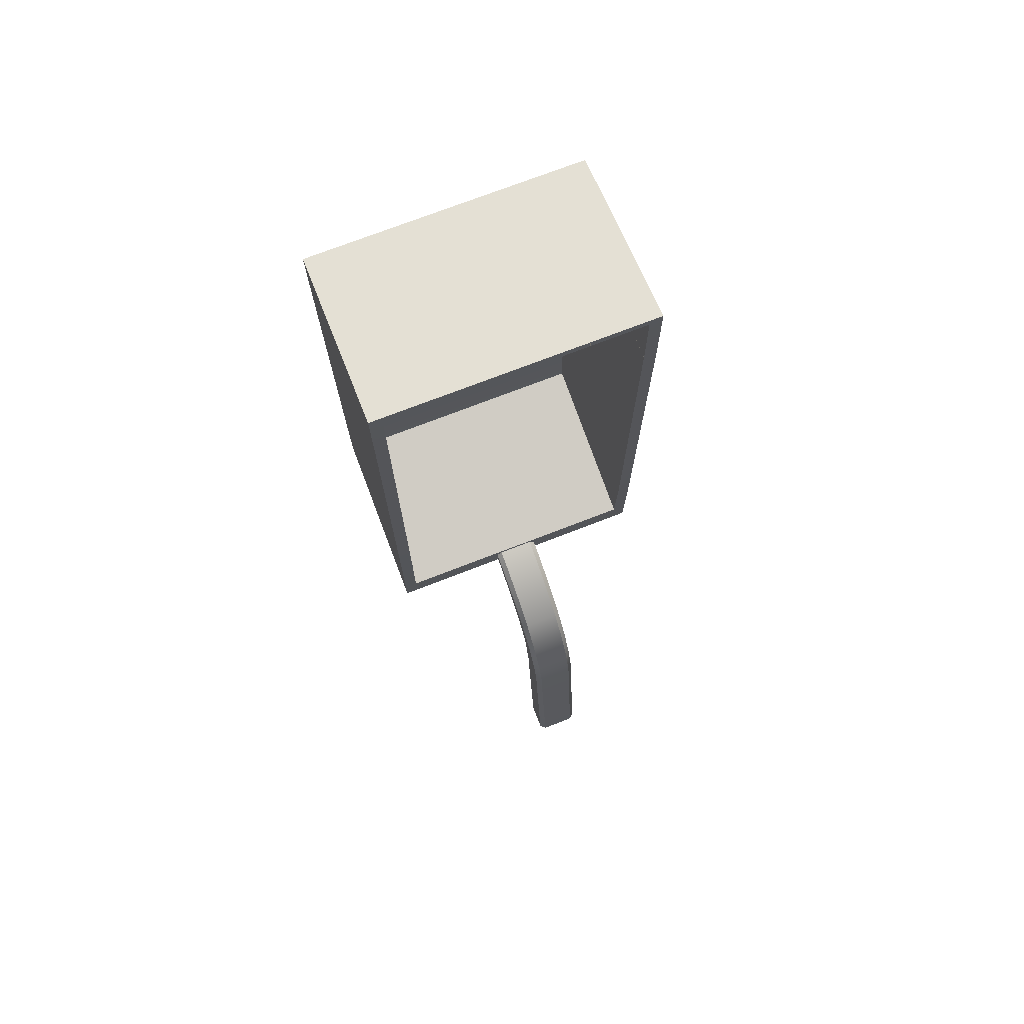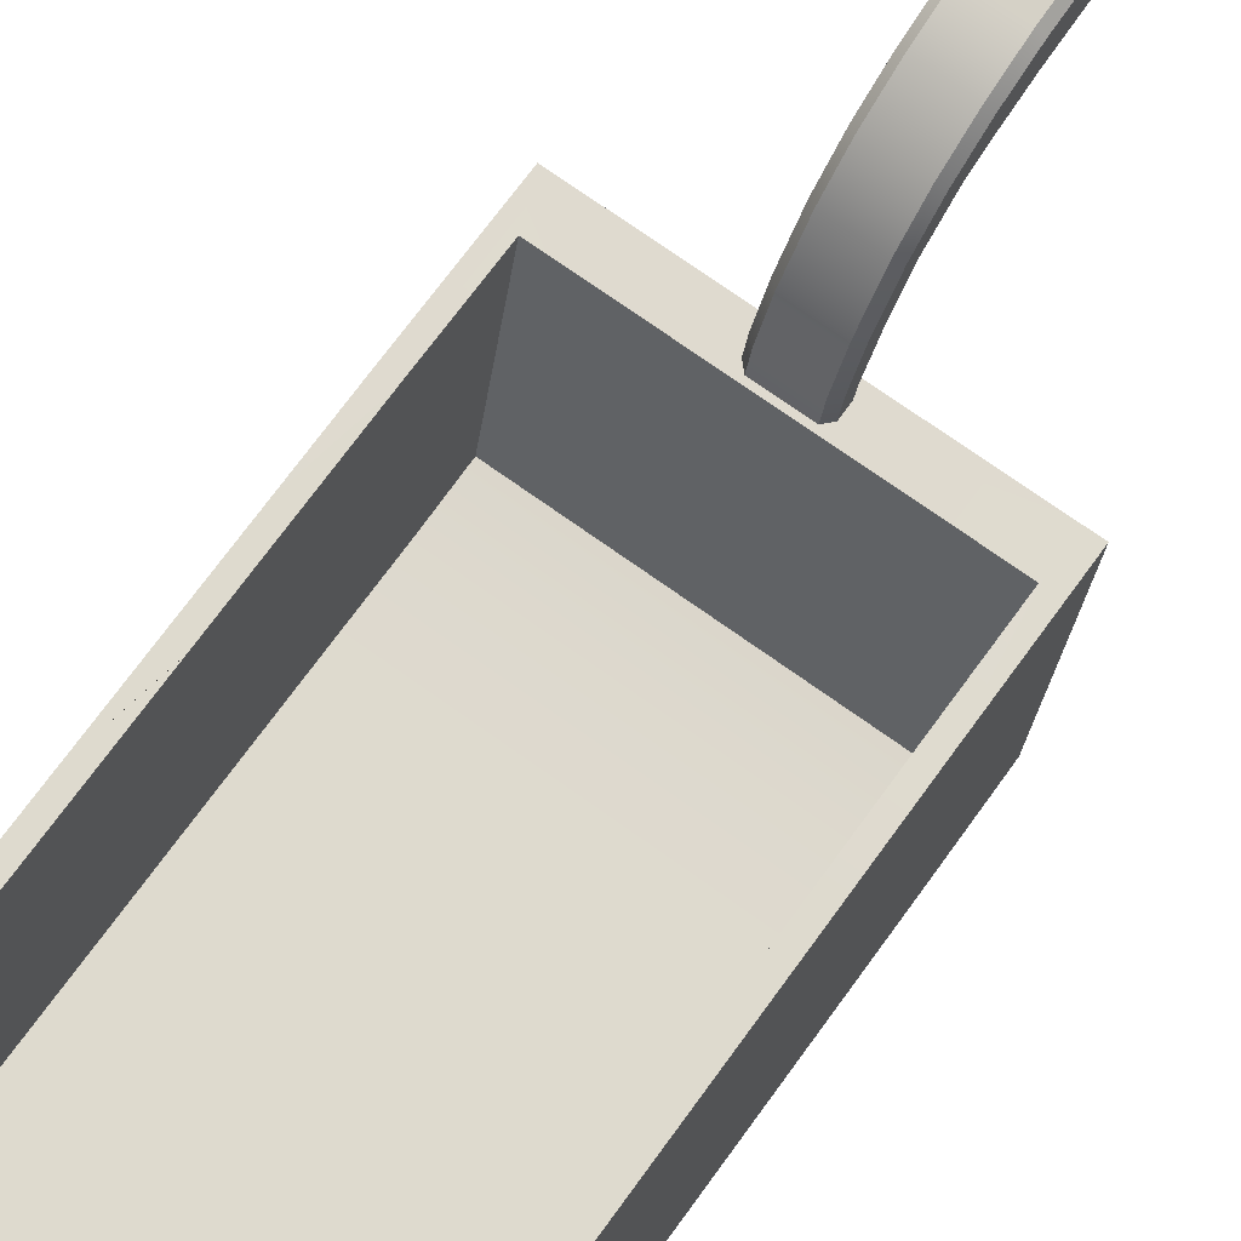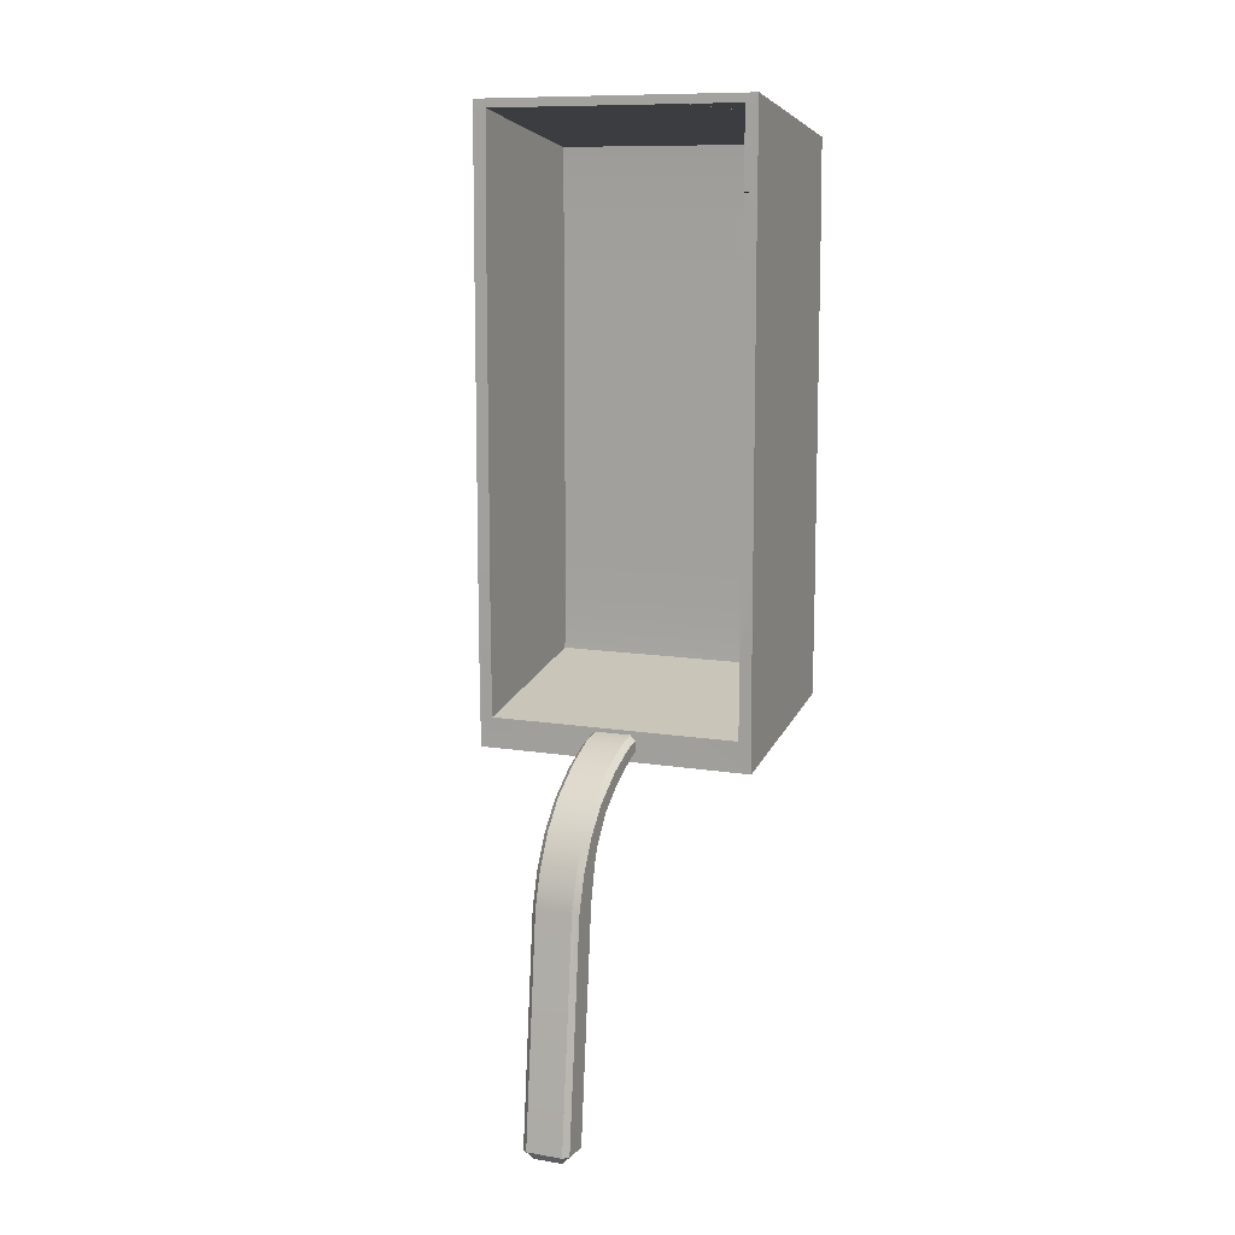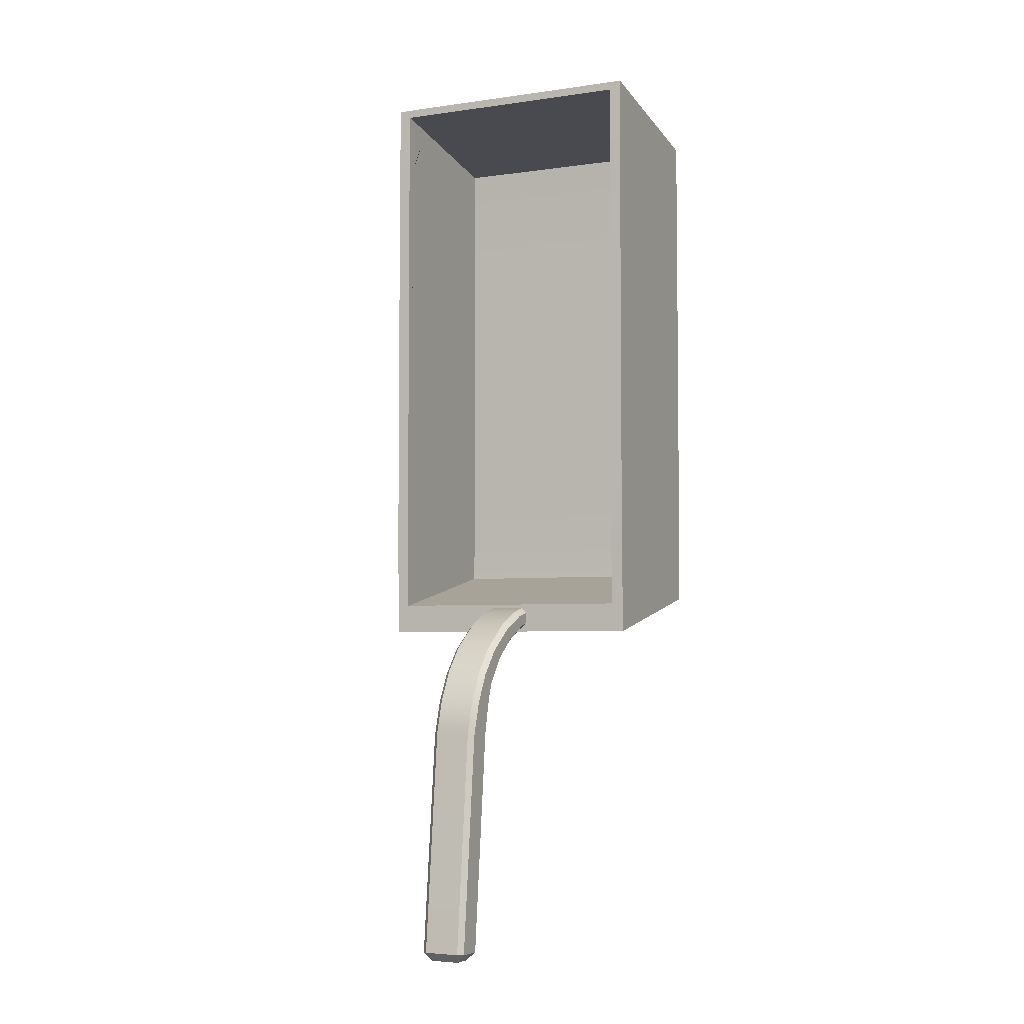
<metadata>
{"format":"obj","ext":"obj","renderer":"f3d","projection":"perspective","resolution":1024,"background":"white","views":[{"elev":73.4,"azim":158.8,"up":"+Z"},{"elev":71.1,"azim":35.8,"up":"+Y"},{"elev":10.6,"azim":-157.1,"up":"+Z"},{"elev":-4.4,"azim":-155.0,"up":"+Z"}]}
</metadata>
<code>
g default
v 2.727 0.2208 -2.653
v 2.727 1.195 -2.653
v 2.727 1.195 -4.149
v 2.727 0.2208 -4.149
v -2.727 1.195 0.3389
v -2.727 2.169 0.3389
v -2.727 2.169 1.842
v -2.727 1.195 1.842
v -3 3 -1.161
v -3 3 0.3389
v -3 4 0.3389
v -3 4 -1.161
v -3 0 1.839
v -3 0 3.339
v -3 1 3.339
v -3 1 1.839
v 3 0 -2.661
v 3 0 -4.161
v 3 1 -4.161
v 3 1 -2.661
v 3 2 -4.161
v 3 2 -6.122
v 3 2.977 -6.334
v 3 3 -4.161
v 0 0 -1.161
v 1.5 0 -1.161
v 1.5 0 0.3389
v 0 0 0.3389
v -1.5 0 0.3389
v 0 0 1.839
v -1.5 0 1.839
v 1.5 0 -2.661
v 3 0 -1.161
v -1.5 0 3.339
v 1.479 0.2208 -2.653
v 1.479 0.2208 -1.164
v 2.727 0.2208 -1.164
v -2.727 4 -1.164
v -2.727 4 0.3389
v -2.727 3.143 0.3389
v -2.727 3.143 -1.164
v 2.727 2.169 -4.149
v 2.727 3.143 -4.149
v 2.727 3.121 -5.712
v 2.727 2.169 -5.506
v 0 0.2208 -1.164
v 0 0.2208 0.3389
v 1.479 0.2208 0.3389
v -1.515 0.2208 0.3389
v -1.515 0.2208 1.842
v 0 0.2208 1.842
v -2.727 0.2208 1.842
v -2.727 1.195 3.348
v -2.727 0.2208 3.348
v -3 2 0.3389
v -3 2 1.839
v -3 3 1.839
v -1.515 0.2208 3.348
v 2.727 3.959 -5.893
v 3 4 -4.161
v 3 3.955 -6.545
v -2.727 4 -1.161
v 2.727 2.169 -2.653
v -2.727 3.143 1.842
v -3 2 3.339
v 3 2 -2.661
v 2.727 4 -4.161
v 2.727 1.195 -1.164
v -2.727 2.169 3.348
v -3 4 1.839
v 3 1 -1.161
v -3 0 4.839
v -3 1 4.839
v 3 0 0.3389
v 1.5 0 1.839
v 0 0 3.339
v -1.5 0 4.839
v 2.727 0.2208 0.3389
v -2.727 4 1.842
v 2.727 3.143 -2.653
v 1.479 0.2208 1.842
v 0 0.2208 3.348
v -2.727 1.195 4.85
v -2.727 0.2208 4.85
v -3 3 3.339
v 3 3 -2.661
v -1.515 0.2208 4.85
v 2.727 4 -4.149
v 2.727 2.169 -1.164
v -2.727 3.143 3.348
v 3 2 -1.161
v -3 2 4.839
v -3 0.03062 5.99
v -3 1.015 6.165
v 2.727 1.195 0.3389
v -2.727 2.169 4.85
v 3 1 0.3389
v -3 4 3.339
v 3 4 -2.661
v -1.5 0.03062 5.99
v 3 0 1.839
v 1.5 0 3.339
v 0 0 4.839
v -2.727 1.21 6.014
v -2.727 0.2506 5.844
v 2.727 0.2208 1.842
v -1.515 0.2506 5.844
v 2.727 3.143 -1.164
v 1.479 0.2208 3.348
v 0 0.2208 4.85
v 3 3 -1.161
v -3 3 4.839
v -2.727 4 1.839
v 2.727 2.169 0.3389
v -2.727 3.143 4.85
v -3 2 6.339
v 3 2 0.3389
v -1.5 1.015 6.165
v -2.727 2.169 6.184
v 2.727 1.195 1.842
v -1.515 1.21 6.014
v 3 1 1.839
v 3 4 -1.161
v -3 4 4.839
v 0 0.03062 5.99
v 0 0.2506 5.844
v 3 0 3.339
v 1.5 0 4.839
v 2.727 4 -2.653
v 2.727 4 -2.661
v 2.727 0.2208 3.348
v 2.727 3.143 0.3389
v 1.479 0.2208 4.85
v 3 3 0.3389
v -3 2.985 6.513
v -2.727 4 3.348
v -2.727 3.128 6.354
v 2.727 2.169 1.842
v -1.5 2 6.339
v 3 2 1.839
v -1.515 2.169 6.184
v 0 1.015 6.165
v 2.727 4 0.3389
v 2.727 4 -1.164
v 0 1.21 6.014
v 2.727 1.195 3.348
v 3 4 0.3389
v 3 1 3.339
v -2.727 4 3.339
v 1.5 0.03062 5.99
v -3 3.969 6.688
v 1.479 0.2506 5.844
v 3 0 4.839
v 2.727 0.2208 4.85
v 2.727 3.143 1.842
v 3 3 1.839
v -1.5 2.985 6.513
v -1.515 3.128 6.354
v -2.727 3.972 6.503
v -2.727 4 4.839
v 2.727 2.169 3.348
v 0 2 6.339
v 0 2.169 6.184
v 3 2 3.339
v 2.727 4 -1.161
v 1.5 1.015 6.165
v 2.727 4 1.842
v 1.479 1.21 6.014
v 2.727 1.195 4.85
v 3 4 1.839
v 3 1 4.839
v -2.727 4 4.85
v 3 0.03062 5.99
v 2.727 0.2506 5.844
v -1.5 3.969 6.688
v 2.727 3.143 3.348
v 3 3 3.339
v 0 3.128 6.354
v 0 2.985 6.513
v -1.5 3.972 6.503
v 2.727 2.169 4.85
v 1.5 2 6.339
v 1.479 2.169 6.184
v 3 2 4.839
v 2.727 1.21 6.014
v 3 1.015 6.165
v 3 4 3.339
v -1.515 3.972 6.503
v 0 3.972 6.503
v 0 3.969 6.688
v 2.727 3.143 4.85
v 3 3 4.839
v 1.479 3.128 6.354
v 1.5 2.985 6.513
v 2.727 2.169 6.184
v 3 2 6.339
v 3 4 4.839
v 1.479 3.972 6.503
v 1.5 3.969 6.688
v 2.727 3.128 6.354
v 3 2.985 6.513
v 3 3.969 6.688
v 2.727 3.972 6.503
v 2.727 4 4.839
v 2.727 4 1.839
v 1.5 3.972 6.503
v 2.727 4 3.348
v 2.727 4 3.339
v 2.727 4 4.85
v 1.5 3.955 -6.545
v 1.5 3.959 -5.893
v 1.479 3.959 -5.893
v 1.479 3.121 -5.712
v 2.727 1.217 -5.3
v -3 1 0.3389
v 0.3884 5.804 -6.912
v 0.5 5.717 -6.987
v 0.3884 6.298 -7.468
v 0.5 6.212 -7.544
v -2.727 2.169 -1.164
v 3 1.023 -5.911
v 0.3884 5.066 -6.389
v 0.5 4.34 -6.185
v 0.5 5.019 -6.493
v 0.3884 4.388 -6.082
v 1.5 2.977 -6.334
v -2.727 0.2208 0.3389
v 1.479 2.169 -5.506
v -0.3884 6.298 -7.468
v -0.5 5.717 -6.987
v -0.3884 5.804 -6.912
v -3 2 -1.161
v 0.5 4.872 -6.746
v 0.3884 4.157 -6.509
v 0.3884 4.82 -6.847
v 0.5 4.208 -6.408
v 0 0.2208 -2.653
v -1.515 0.2208 -1.164
v 0.5 6.556 -8.179
v 0.3884 6.671 -8.156
v -0.5 6.212 -7.544
v 0.5 5.455 -7.175
v 0.5 5.904 -7.769
v 0.5 6.039 -8.13
v 0.3884 5.932 -8.163
v 0.5 6.214 -8.87
v 1.479 0.2208 -4.149
v -0.5 5.019 -6.493
v -0.5 4.34 -6.185
v -0.3884 5.066 -6.389
v -0.3884 4.388 -6.082
v 1.5 0 -4.161
v 0 0 -2.661
v -3 0 0.3389
v -1.5 0 -1.161
v 0.3884 6.103 -8.888
v 2.727 0.2648 -5.094
v -2.727 3.143 -2.653
v -2.727 4 -2.653
v -0.3884 6.671 -8.156
v 0.3884 6.892 -8.867
v 0.5 6.785 -8.914
v -2.727 4 -2.661
v -3 4 -2.661
v -3 3 -2.661
v -0.3884 4.82 -6.847
v -0.3884 4.157 -6.509
v -0.5 4.872 -6.746
v 0.3884 5.362 -7.246
v 0.3884 5.811 -7.839
v -2.727 1.195 -1.164
v -0.5 4.208 -6.408
v 3 0.04514 -5.7
v 0.3884 3.96 -5.978
v 0.5 3.96 -6.093
v 1.5 2 -6.122
v 0 3.959 -5.893
v 0 3.121 -5.712
v -0.5 6.214 -8.87
v -0.3884 5.932 -8.163
v -0.5 6.039 -8.13
v 1.479 1.217 -5.3
v 0.5 3.96 -6.329
v -0.3884 6.103 -8.888
v -0.3884 6.892 -8.867
v -0.5 6.556 -8.179
v -0.3884 3.96 -5.978
v 0.3884 3.96 -6.447
v -3 1 -1.161
v -0.3884 5.362 -7.246
v -0.3884 5.811 -7.839
v -2.727 2.169 -2.653
v -2.727 4 -4.161
v -2.727 3.959 -5.893
v -3 4 -4.161
v -0 3.955 -6.545
v -0.5 5.904 -7.769
v -0.5 5.455 -7.175
v 0 2.977 -6.334
v 0 2.169 -5.506
v -0.5 6.785 -8.914
v 1.5 1.023 -5.911
v 1.479 0.2648 -5.094
v -2.727 0.2208 -1.164
v -0.5 3.96 -6.093
v -3 2 -2.661
v -0.3884 3.96 -6.447
v 0 0.2208 -4.149
v -1.515 0.2208 -2.653
v -3 3.955 -6.545
v -0.5 3.96 -6.329
v 1.5 0.04514 -5.7
v 0 0 -4.161
v -1.5 0 -2.661
v -3 0 -1.161
v -3 3 -4.161
v -2.727 1.195 -2.653
v 0 1.217 -5.3
v 0 2 -6.122
v -1.515 3.959 -5.893
v -1.515 3.121 -5.712
v -3 1 -2.661
v 0.3884 7.407 -13.72
v 0.5 7.295 -13.72
v 0.3092 7.236 -13.91
v -2.727 2.169 -4.149
v -2.727 3.143 -4.149
v -0.3884 7.407 -13.72
v 0.3141 6.817 -13.93
v 0.5 6.731 -13.75
v -2.727 4 -4.149
v 0 0.2648 -5.094
v -1.515 2.169 -5.506
v -1.5 3.955 -6.545
v -1.5 2.977 -6.334
v 0 1.023 -5.911
v -0.3084 7.234 -13.91
v 0.3884 6.619 -13.75
v -2.727 0.2208 -2.653
v -0.3133 6.819 -13.93
v -0.5 7.295 -13.72
v -3 2 -4.161
v -1.515 0.2208 -4.149
v -0.3884 6.619 -13.75
v -0.5 6.731 -13.75
v 0 0.04514 -5.7
v -1.5 0 -4.161
v -3 0 -2.661
v -1.5 3.959 -5.893
v -2.727 1.195 -4.149
v -1.515 1.217 -5.3
v -1.5 2 -6.122
v -3 2.977 -6.334
v -3 1 -4.161
v -2.727 2.169 -5.506
v -2.727 3.121 -5.712
v -1.515 0.2648 -5.094
v -1.5 1.023 -5.911
v -2.727 0.2208 -4.149
v -1.5 0.04514 -5.7
v -3 0 -4.161
v -3 2 -6.122
v -2.727 1.217 -5.3
v -2.727 0.2648 -5.094
v -3 1.023 -5.911
v -3 0.04514 -5.7
g backset2_geo
f 1 2 3 4
f 5 6 7 8
f 9 10 11 12
f 13 14 15 16
f 17 18 19 20
f 21 22 23 24
f 25 26 27 28
f 29 28 30 31
f 32 17 33 26
f 13 31 34 14
f 35 36 37 1
f 38 39 40 41
f 42 43 44 45
f 46 47 48 36
f 49 50 51 47
f 52 8 53 54
f 55 56 57 10
f 52 54 58 50
f 60 61 59 67
f 11 39 38 62 12
f 2 63 42 3
f 6 40 64 7
f 16 15 65 56
f 20 19 21 66
f 24 23 61 60
f 37 68 2 1
f 8 7 69 53
f 10 57 70 11
f 33 17 20 71
f 14 72 73 15
f 26 33 74 27
f 28 27 75 30
f 31 30 76 34
f 14 34 77 72
f 36 48 78 37
f 39 79 64 40
f 63 80 43 42
f 47 51 81 48
f 50 58 82 51
f 54 53 83 84
f 56 65 85 57
f 66 21 24 86
f 54 84 87 58
f 43 88 67 59 44
f 68 89 63 2
f 7 64 90 69
f 71 20 66 91
f 15 73 92 65
f 72 93 94 73
f 78 95 68 37
f 53 69 96 83
f 74 33 71 97
f 57 85 98 70
f 86 24 60 99
f 72 77 100 93
f 27 74 101 75
f 30 75 102 76
f 34 76 103 77
f 84 83 104 105
f 48 81 106 78
f 84 105 107 87
f 89 108 80 63
f 51 82 109 81
f 58 87 110 82
f 91 66 86 111
f 65 92 112 85
f 70 113 79 39 11
f 95 114 89 68
f 69 90 115 96
f 73 94 116 92
f 97 71 91 117
f 93 100 118 94
f 83 96 119 104
f 106 120 95 78
f 105 104 121 107
f 101 74 97 122
f 111 86 99 123
f 85 112 124 98
f 77 103 125 100
f 87 107 126 110
f 75 101 127 102
f 76 102 128 103
f 80 129 130 88 43
f 81 109 131 106
f 114 132 108 89
f 82 110 133 109
f 117 91 111 134
f 130 99 60 67 88
f 92 116 135 112
f 64 79 113 136 90
f 96 115 137 119
f 120 138 114 95
f 94 118 139 116
f 122 97 117 140
f 104 119 141 121
f 100 125 142 118
f 143 144 108 132
f 107 121 145 126
f 131 146 120 106
f 134 111 123 147
f 127 101 122 148
f 98 149 136 113 70
f 103 128 150 125
f 112 135 151 124
f 110 126 152 133
f 102 127 153 128
f 109 133 154 131
f 138 155 132 114
f 140 117 134 156
f 116 139 157 135
f 119 137 158 141
f 151 159 160 124
f 146 161 138 120
f 118 142 162 139
f 121 141 163 145
f 148 122 140 164
f 108 144 165 129 80
f 125 150 166 142
f 167 143 132 155
f 126 145 168 152
f 165 123 99 130 129
f 154 169 146 131
f 156 134 147 170
f 153 127 148 171
f 90 136 149 172 115
f 128 153 173 150
f 133 152 174 154
f 135 157 175 151
f 161 176 155 138
f 164 140 156 177
f 141 158 178 163
f 139 162 179 157
f 151 175 180 159
f 124 160 172 149 98
f 169 181 161 146
f 142 166 182 162
f 145 163 183 168
f 171 148 164 184
f 152 168 185 174
f 174 185 169 154
f 150 173 186 166
f 173 153 171 186
f 177 156 170 187
f 188 189 178 158
f 157 179 190 175
f 181 191 176 161
f 184 164 177 192
f 163 178 193 183
f 162 182 194 179
f 143 147 123 165 144
f 185 195 181 169
f 168 183 195 185
f 115 172 160 159 137
f 166 186 196 182
f 186 171 184 196
f 192 177 187 197
f 189 198 193 178
f 179 194 199 190
f 195 200 191 181
f 183 193 200 195
f 196 184 192 201
f 182 196 201 194
f 201 192 197 202
f 194 201 202 199
f 203 202 197 204
f 205 170 147 143 167
f 137 159 180 188 158
f 199 202 203 206
f 176 207 205 167 155
f 208 187 170 205 207
f 175 190 189 188 180
f 191 209 208 207 176
f 204 197 187 208 209
f 190 199 206 198 189
f 200 203 204 209 191
f 193 198 206 203 200
f 59 61 210 211
f 59 211 212 213 44
f 3 42 45 214
f 215 16 56 55
f 218 216 217 219
f 220 41 40 6
f 19 221 22 21
f 223 224 222 225
f 210 61 23 226
f 227 52 50 49
f 222 224 217 216
f 213 228 45 44
f 230 231 229 241
f 232 55 10 9
f 227 5 8 52
f 234 235 233 236
f 237 46 36 35
f 238 49 47 46
f 218 219 239 240
f 219 217 242 243
f 246 244 245 256
f 247 35 1 4
f 224 233 242 217
f 250 248 249 251
f 229 231 216 218
f 252 18 17 32
f 253 32 26 25
f 254 29 31 13
f 255 25 28 29
f 250 222 216 231
f 4 3 214 257
f 219 243 244 239
f 258 259 62 38 41
f 229 218 240 260
f 224 223 236 233
f 261 240 239 262
f 12 62 259 263 264
f 265 9 12 264
f 254 13 16 215
f 268 266 267 272
f 243 242 269 270
f 233 235 269 242
f 271 220 6 5
f 18 273 221 19
f 274 275 223 225
f 226 23 22 276
f 250 251 225 222
f 212 277 278 213
f 280 281 279 284
f 228 282 214 45
f 243 270 245 244
f 262 239 244 246
f 223 275 283 236
f 285 260 240 261
f 248 250 231 230
f 241 229 260 286
f 251 287 274 225
f 234 236 283 288
f 289 215 55 232
f 235 266 290 269
f 290 291 270 269
f 292 258 41 220
f 295 293 294 310
f 211 210 296 277 212
f 230 241 297 298
f 268 248 230 298
f 270 291 280 245
f 267 266 235 234
f 296 210 226 299
f 278 300 228 213
f 297 241 286 281
f 301 286 260 285
f 276 22 221 302
f 303 247 4 257
f 304 227 49 238
f 291 290 298 297
f 266 268 298 290
f 249 248 268 272
f 282 303 257 214
f 305 287 251 249
f 306 232 9 265
f 267 234 288 307
f 304 271 5 227
f 308 237 35 247
f 309 238 46 237
f 291 297 281 280
f 256 245 280 284
f 286 301 279 281
f 272 311 305 249
f 312 273 18 252
f 313 252 32 253
f 314 253 25 255
f 315 255 29 254
f 272 267 307 311
f 316 265 264 295
f 315 254 215 289
f 317 292 220 271
f 300 318 282 228
f 299 226 276 319
f 277 320 321 278
f 302 221 273 312
f 322 289 232 306
f 323 324 325
f 326 327 258 292
f 328 323 325 337
f 329 325 324 330
f 327 331 263 259 258
f 332 308 247 303
f 340 337 325 329
f 318 332 303 282
f 321 333 300 278
f 334 296 299 335
f 264 263 331 293 295
f 319 276 302 336
f 330 338 329
f 261 262 324 323
f 339 304 238 309
f 341 328 337
f 342 306 265 316
f 339 317 271 304
f 340 329 338 344
f 343 309 237 308
f 341 337 340 345
f 262 246 330 324
f 285 261 323 328
f 346 312 252 313
f 347 313 253 314
f 348 314 255 315
f 345 340 344
f 348 315 289 322
f 310 294 349 334
f 350 326 292 317
f 246 256 338 330
f 333 351 318 300
f 335 299 319 352
f 336 302 312 346
f 301 285 328 341
f 353 316 295 310
f 277 296 334 349 320
f 354 322 306 342
f 355 356 327 326
f 256 284 344 338
f 279 301 341 345
f 356 355 333 321
f 357 343 308 332
f 351 357 332 318
f 310 334 335 353
f 352 319 336 358
f 359 339 309 343
f 284 279 345 344
f 359 350 317 339
f 360 346 313 347
f 361 347 314 348
f 362 342 316 353
f 363 355 326 350
f 355 363 351 333
f 361 348 322 354
f 353 335 352 362
f 358 336 346 360
f 356 294 293 331 327
f 364 359 343 357
f 320 349 294 356 321
f 363 364 357 351
f 365 354 342 362
f 364 363 350 359
f 362 352 358 365
f 366 360 347 361
f 366 361 354 365
f 365 358 360 366

</code>
